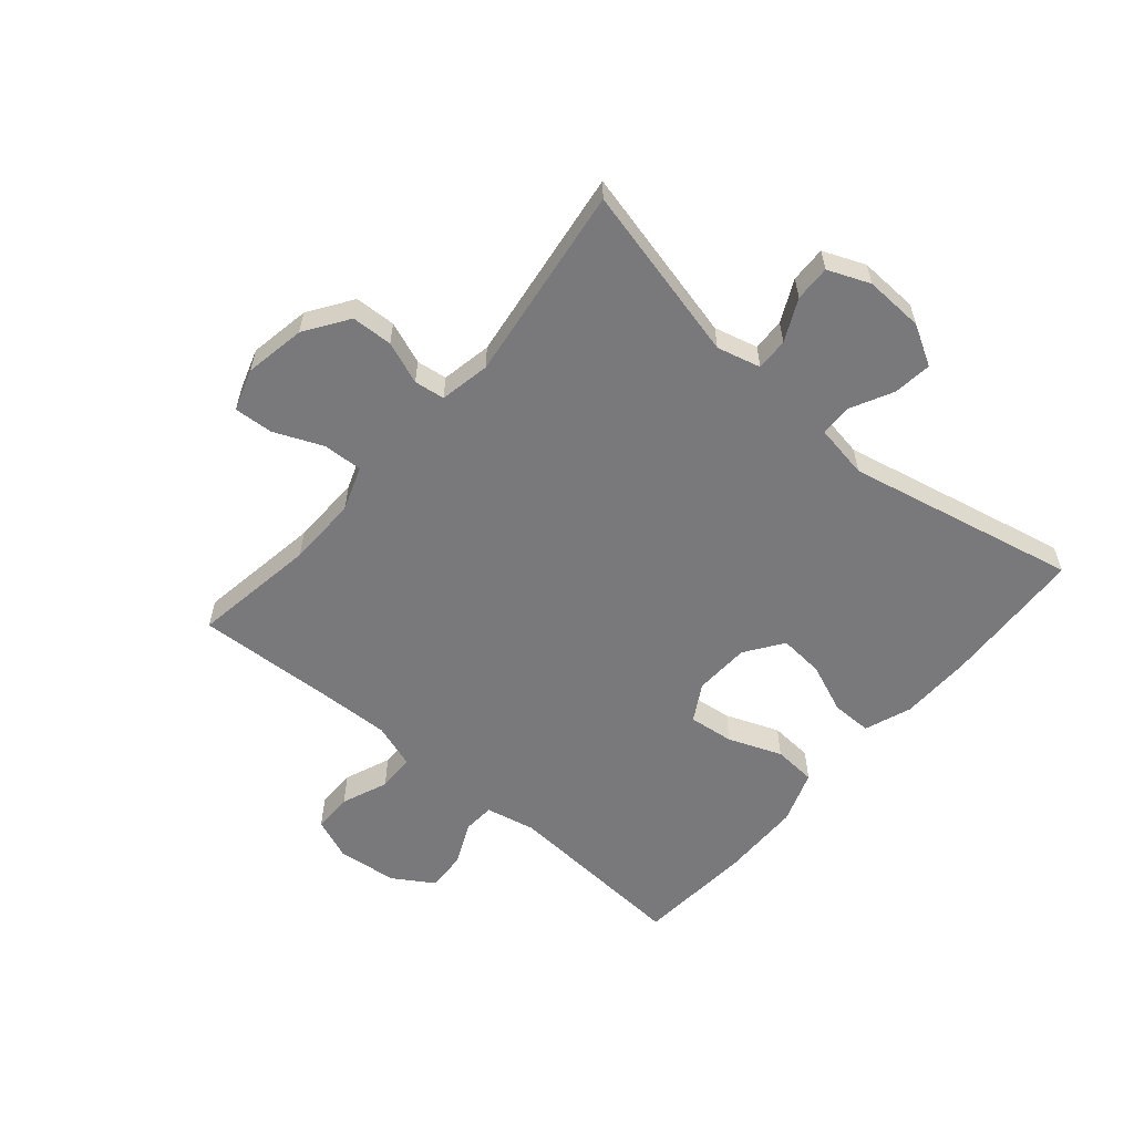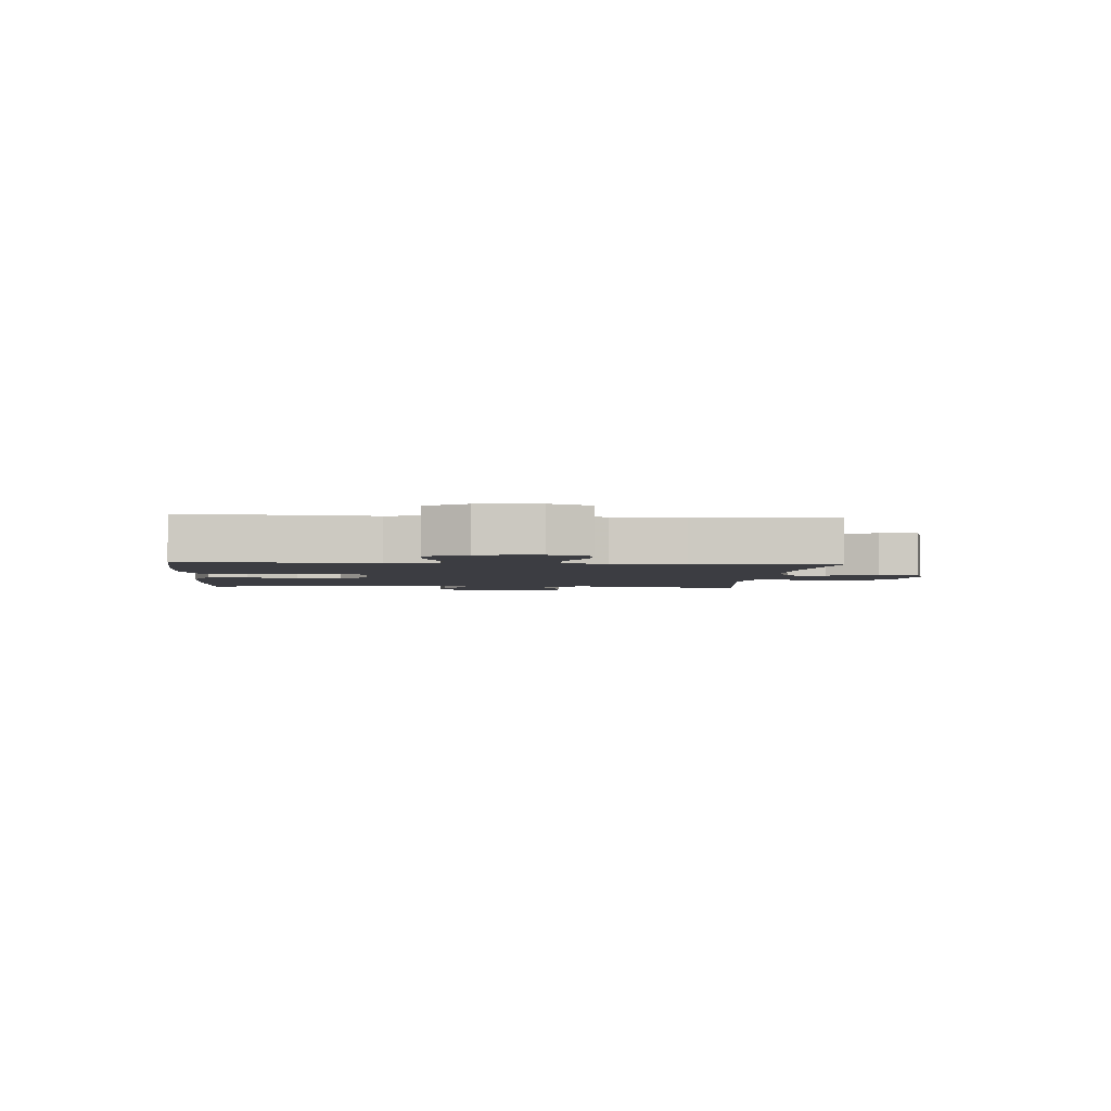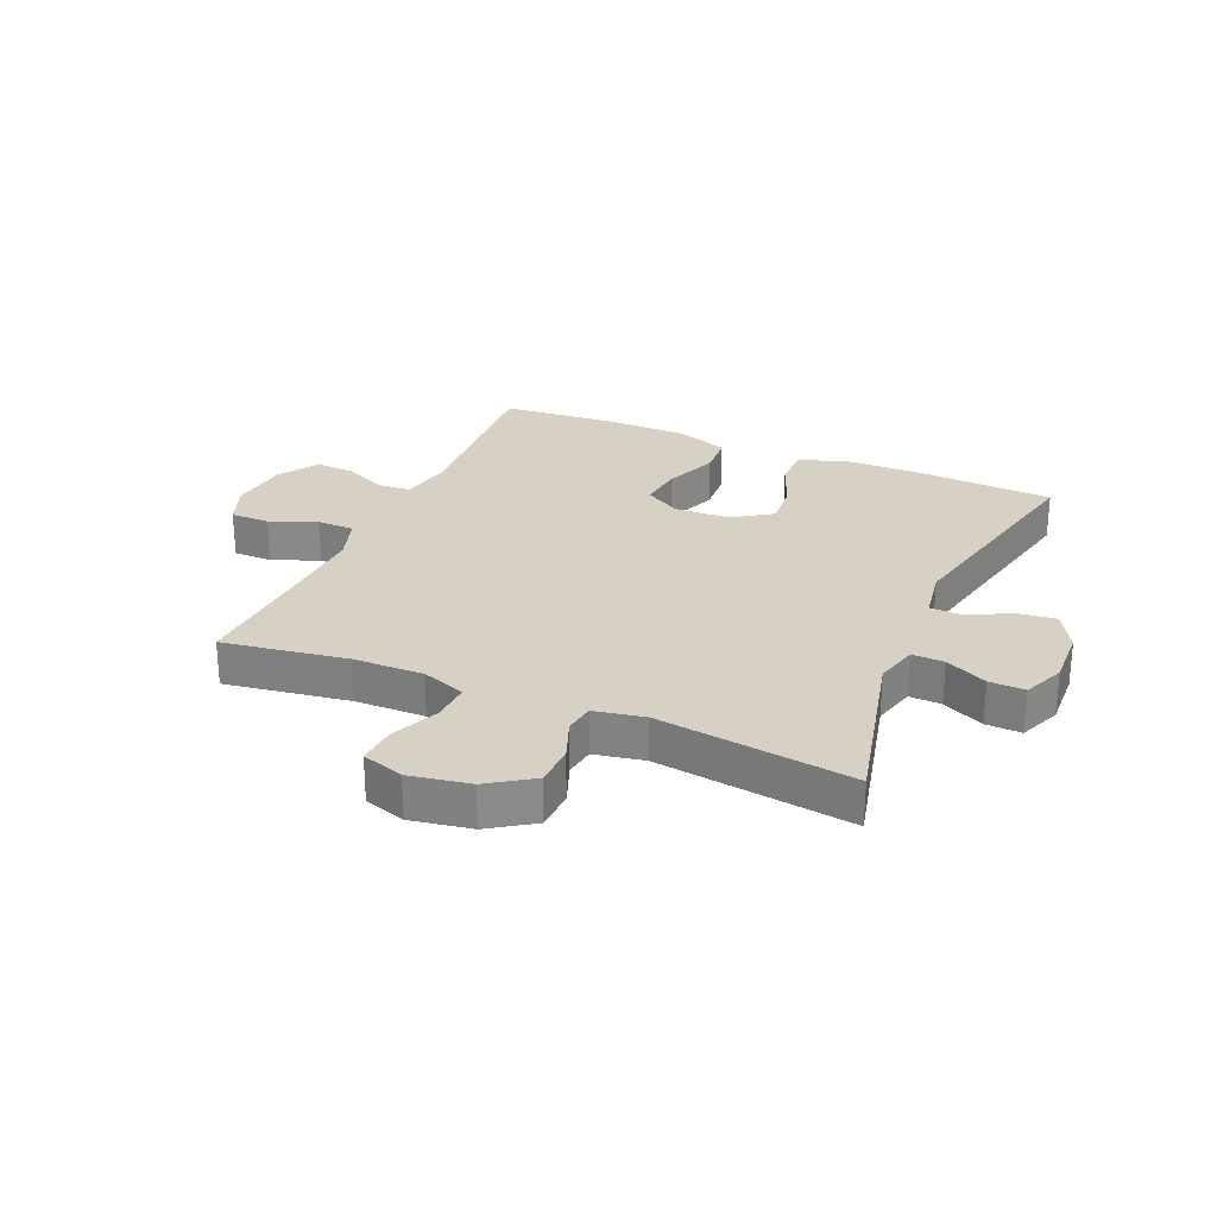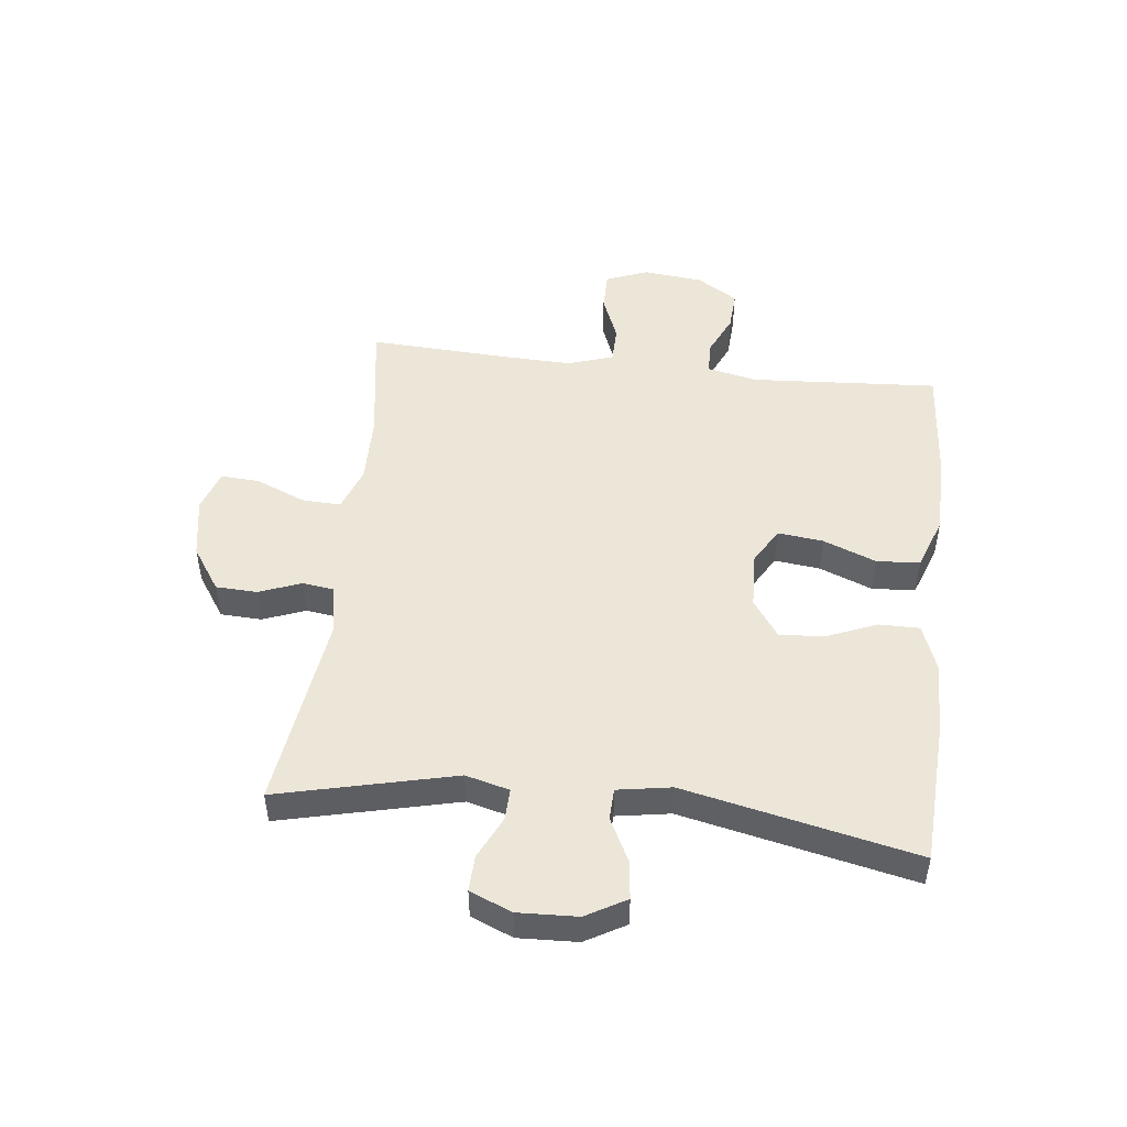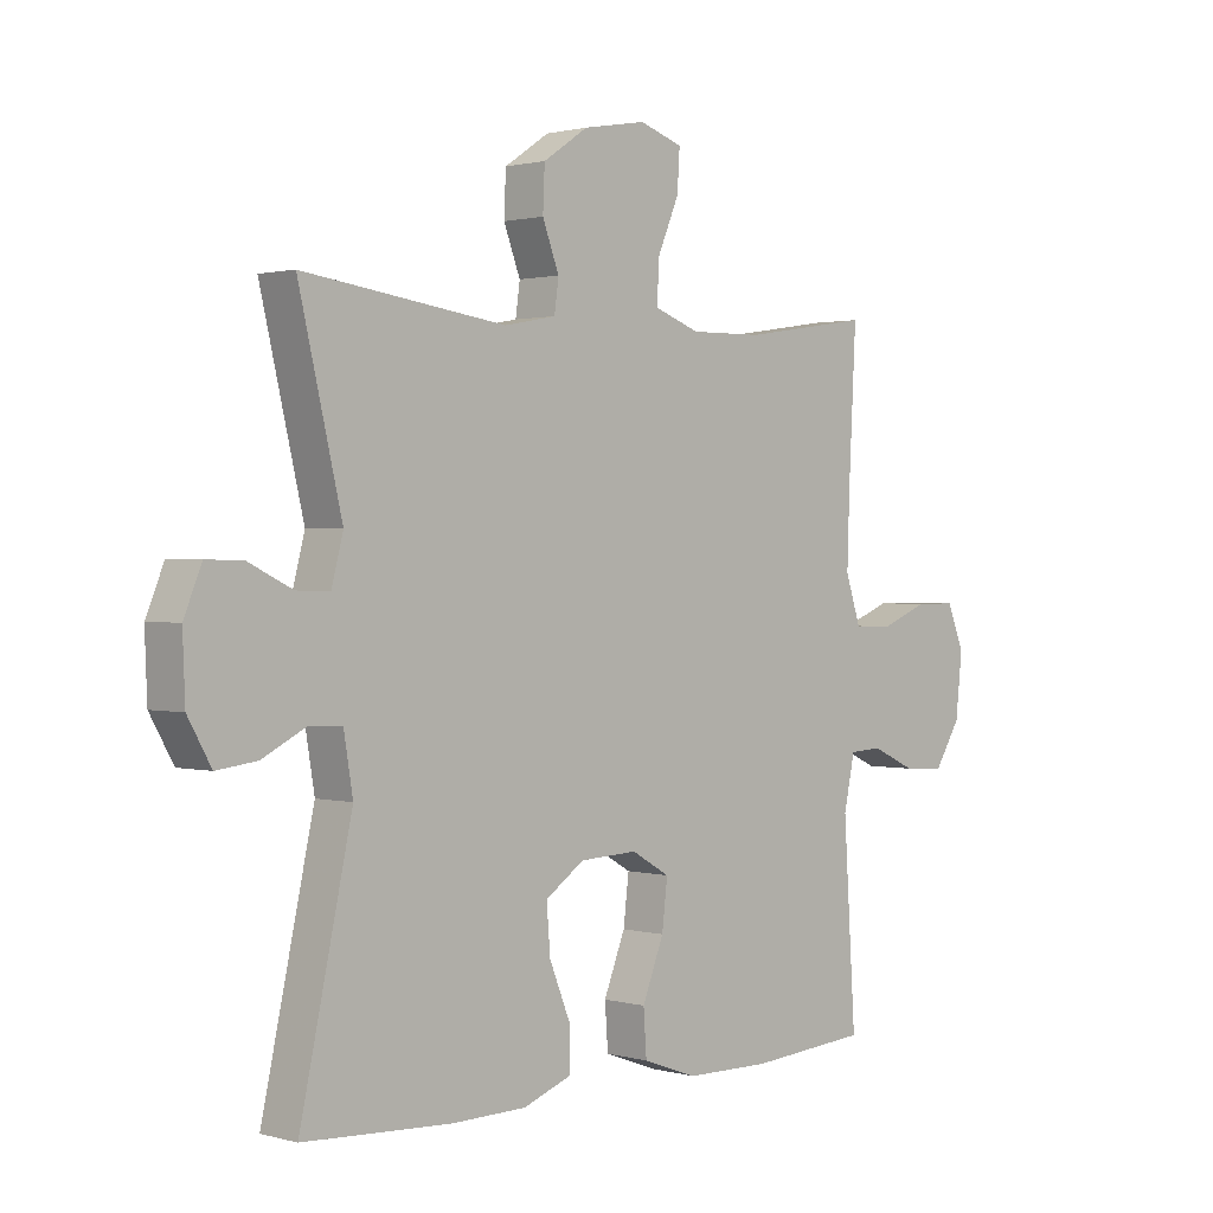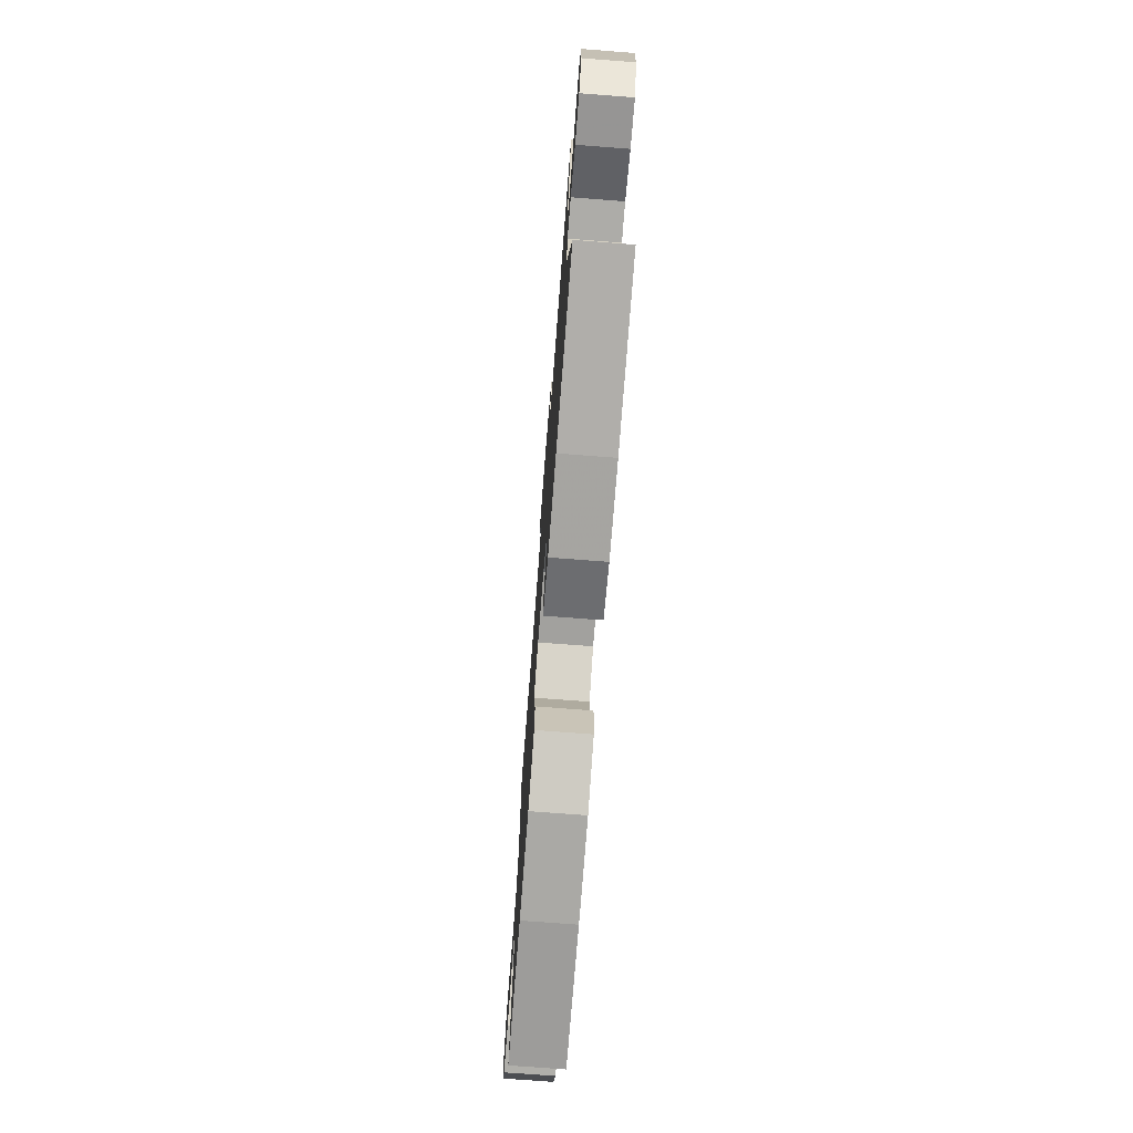
<metadata>
{"format":"obj","ext":"obj","renderer":"f3d","projection":"perspective","resolution":1024,"background":"white","views":[{"elev":-57.9,"azim":49.4,"up":"+Y"},{"elev":-2.9,"azim":-95.0,"up":"+Y"},{"elev":26.8,"azim":23.4,"up":"+Y"},{"elev":49.0,"azim":96.5,"up":"+Y"},{"elev":1.2,"azim":134.5,"up":"+Z"},{"elev":-74.5,"azim":85.6,"up":"+Z"}]}
</metadata>
<code>
v 0.5 0.07 0.5
v 0.43 0.07 0.205
v 0.449 0.07 0.132
v 0.503 0.07 0.134
v 0.573 0.07 0.168
v 0.633 0.07 0.17
v 0.662 0.07 0.1
v 0.658 0.07 0.001
v 0.62 0.07 -0.066
v 0.555 0.07 -0.058
v 0.484 0.07 -0.022
v 0.431 0.07 -0.024
v 0.416 0.07 -0.114
v 0.5 0.07 -0.5
v 0.261 0.07 -0.513
v 0.139 0.07 -0.511
v 0.061 0.07 -0.482
v 0.061 0.07 -0.415
v 0.095 0.07 -0.331
v 0.101 0.07 -0.256
v 0.038 0.07 -0.212
v -0.056 0.07 -0.208
v -0.118 0.07 -0.244
v -0.109 0.07 -0.32
v -0.074 0.07 -0.409
v -0.079 0.07 -0.481
v -0.168 0.07 -0.513
v -0.305 0.07 -0.515
v -0.5 0.07 -0.5
v -0.48 0.07 -0.187
v -0.498 0.07 -0.103
v -0.551 0.07 -0.1
v -0.623 0.07 -0.133
v -0.69 0.07 -0.137
v -0.733 0.07 -0.069
v -0.744 0.07 0.032
v -0.716 0.07 0.102
v -0.65 0.07 0.102
v -0.572 0.07 0.071
v -0.509 0.07 0.072
v -0.484 0.07 0.148
v -0.488 0.07 0.266
v -0.5 0.07 0.5
v -0.291 0.07 0.468
v -0.173 0.07 0.466
v -0.099 0.07 0.493
v -0.102 0.07 0.559
v -0.137 0.07 0.641
v -0.141 0.07 0.706
v -0.071 0.07 0.729
v 0.031 0.07 0.711
v 0.104 0.07 0.662
v 0.107 0.07 0.593
v 0.08 0.07 0.522
v 0.087 0.07 0.471
v 0.171 0.07 0.455
v 0.5 0 0.5
v 0.43 0 0.205
v 0.449 0 0.132
v 0.503 0 0.134
v 0.573 0 0.168
v 0.633 0 0.17
v 0.662 0 0.1
v 0.658 0 0.001
v 0.62 0 -0.066
v 0.555 0 -0.058
v 0.484 0 -0.022
v 0.431 0 -0.024
v 0.416 0 -0.114
v 0.5 0 -0.5
v 0.261 0 -0.513
v 0.139 0 -0.511
v 0.061 0 -0.482
v 0.061 0 -0.415
v 0.095 0 -0.331
v 0.101 0 -0.256
v 0.038 0 -0.212
v -0.056 0 -0.208
v -0.118 0 -0.244
v -0.109 0 -0.32
v -0.074 0 -0.409
v -0.079 0 -0.481
v -0.168 0 -0.513
v -0.305 0 -0.515
v -0.5 0 -0.5
v -0.48 0 -0.187
v -0.498 0 -0.103
v -0.551 0 -0.1
v -0.623 0 -0.133
v -0.69 0 -0.137
v -0.733 0 -0.069
v -0.744 0 0.032
v -0.716 0 0.102
v -0.65 0 0.102
v -0.572 0 0.071
v -0.509 0 0.072
v -0.484 0 0.148
v -0.488 0 0.266
v -0.5 0 0.5
v -0.291 0 0.468
v -0.173 0 0.466
v -0.099 0 0.493
v -0.102 0 0.559
v -0.137 0 0.641
v -0.141 0 0.706
v -0.071 0 0.729
v 0.031 0 0.711
v 0.104 0 0.662
v 0.107 0 0.593
v 0.08 0 0.522
v 0.087 0 0.471
v 0.171 0 0.455
f 51 52 53 54
f 51 54 55
f 50 51 55
f 47 48 49 50
f 46 47 50 55
f 45 46 55 56
f 42 43 44
f 41 42 44 45
f 40 41 45 56
f 36 37 38 39
f 36 39 40
f 35 36 40
f 32 33 34 35
f 31 32 35 40
f 30 31 40 56
f 24 25 26 27
f 23 24 27 28
f 16 17 18 19
f 16 19 20
f 13 14 15 16
f 12 13 16 20
f 8 9 10 11
f 8 11 12
f 7 8 12
f 4 5 6 7
f 3 4 7 12
f 2 3 12 20
f 23 28 29 30
f 22 23 30 56
f 21 22 56 1
f 1 2 20 21
f 110 109 108 107
f 111 110 107
f 111 107 106
f 106 105 104 103
f 111 106 103 102
f 112 111 102 101
f 100 99 98
f 101 100 98 97
f 112 101 97 96
f 95 94 93 92
f 96 95 92
f 96 92 91
f 91 90 89 88
f 96 91 88 87
f 112 96 87 86
f 83 82 81 80
f 84 83 80 79
f 75 74 73 72
f 76 75 72
f 72 71 70 69
f 76 72 69 68
f 67 66 65 64
f 68 67 64
f 68 64 63
f 63 62 61 60
f 68 63 60 59
f 76 68 59 58
f 86 85 84 79
f 112 86 79 78
f 57 112 78 77
f 77 76 58 57
f 1 57 58 2
f 2 58 59 3
f 3 59 60 4
f 4 60 61 5
f 5 61 62 6
f 6 62 63 7
f 7 63 64 8
f 8 64 65 9
f 9 65 66 10
f 10 66 67 11
f 11 67 68 12
f 12 68 69 13
f 13 69 70 14
f 14 70 71 15
f 15 71 72 16
f 16 72 73 17
f 17 73 74 18
f 18 74 75 19
f 19 75 76 20
f 20 76 77 21
f 21 77 78 22
f 22 78 79 23
f 23 79 80 24
f 24 80 81 25
f 25 81 82 26
f 26 82 83 27
f 27 83 84 28
f 28 84 85 29
f 29 85 86 30
f 30 86 87 31
f 31 87 88 32
f 32 88 89 33
f 33 89 90 34
f 34 90 91 35
f 35 91 92 36
f 36 92 93 37
f 37 93 94 38
f 38 94 95 39
f 39 95 96 40
f 40 96 97 41
f 41 97 98 42
f 42 98 99 43
f 43 99 100 44
f 44 100 101 45
f 45 101 102 46
f 46 102 103 47
f 47 103 104 48
f 48 104 105 49
f 49 105 106 50
f 50 106 107 51
f 51 107 108 52
f 52 108 109 53
f 53 109 110 54
f 54 110 111 55
f 55 111 112 56
f 56 112 57 1

</code>
